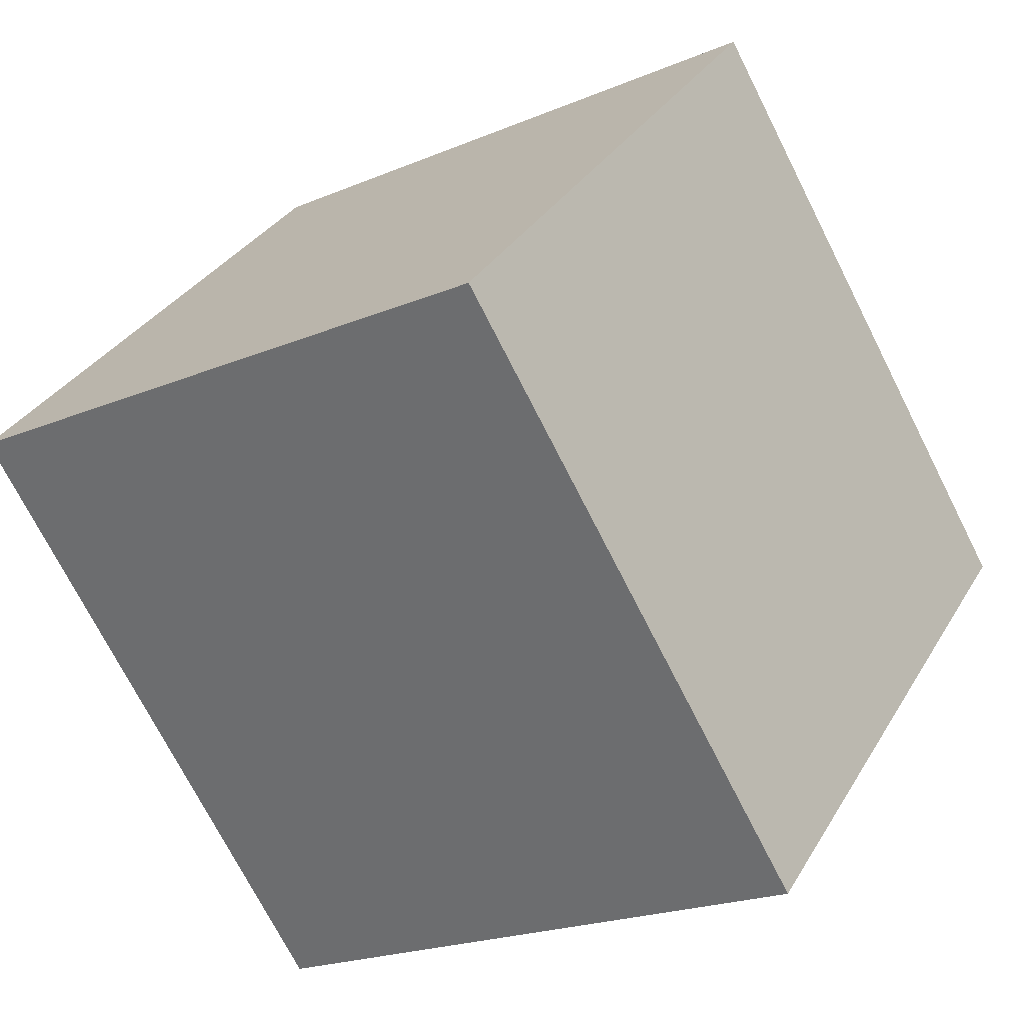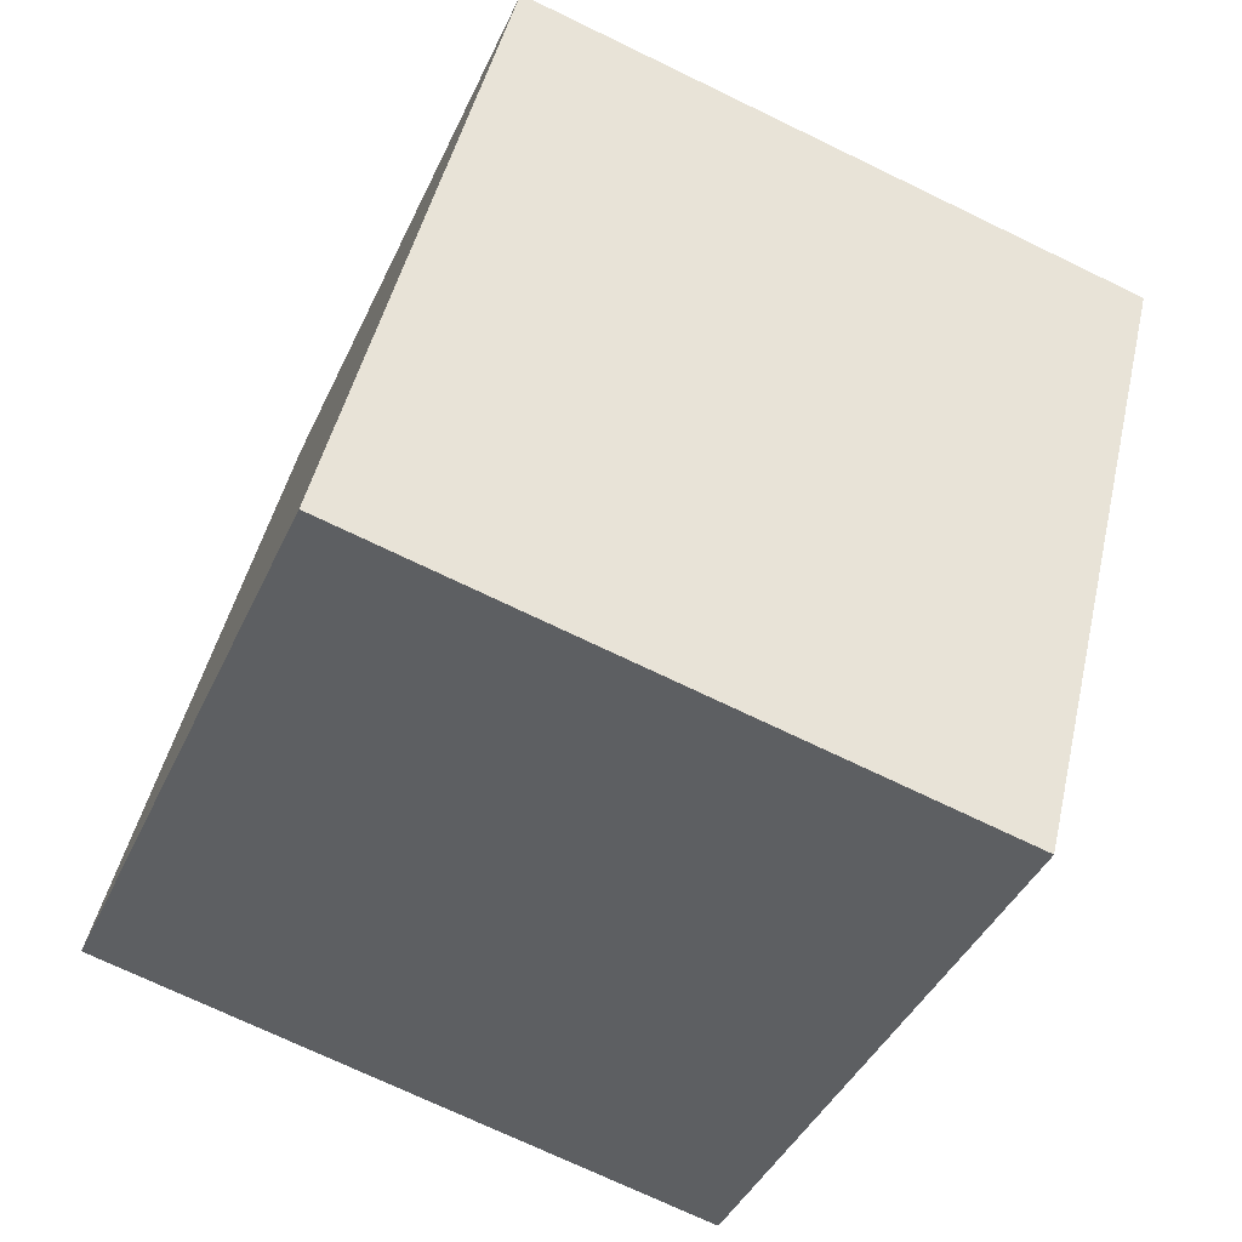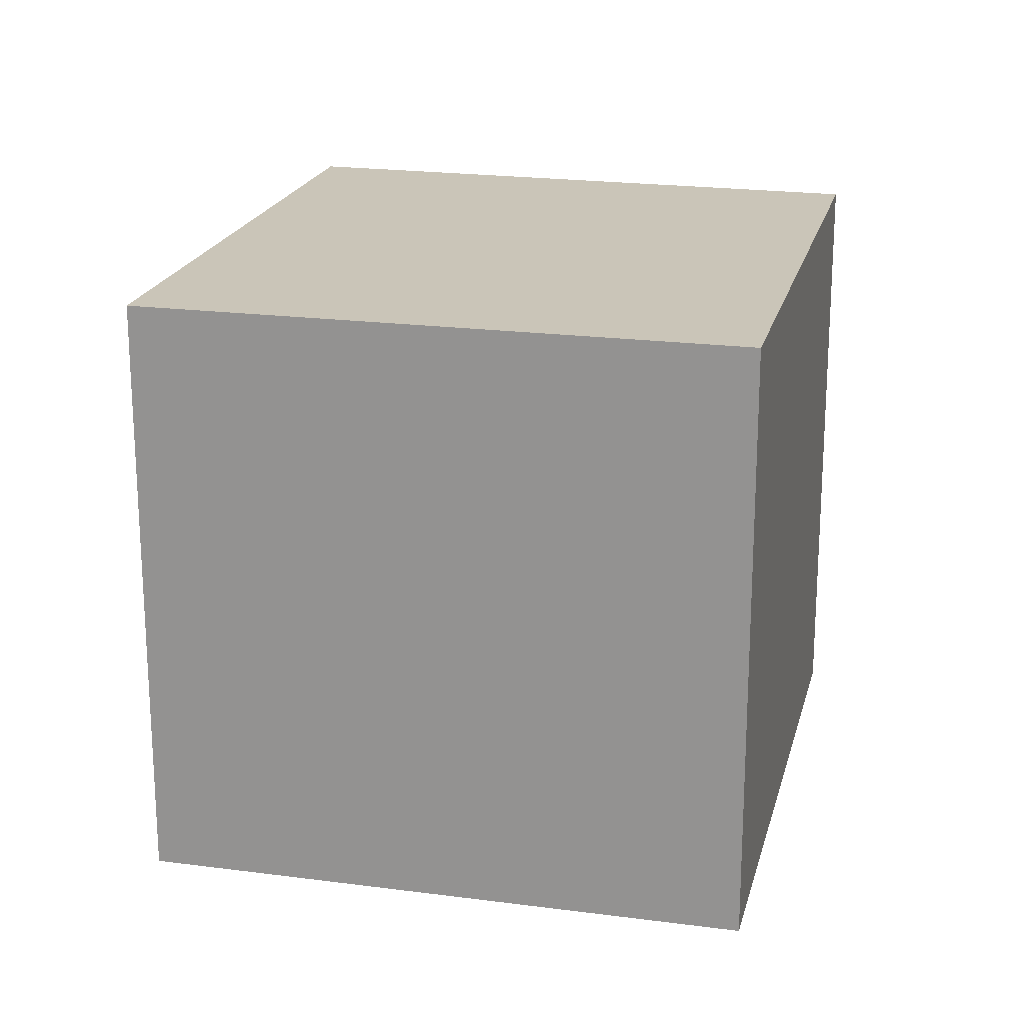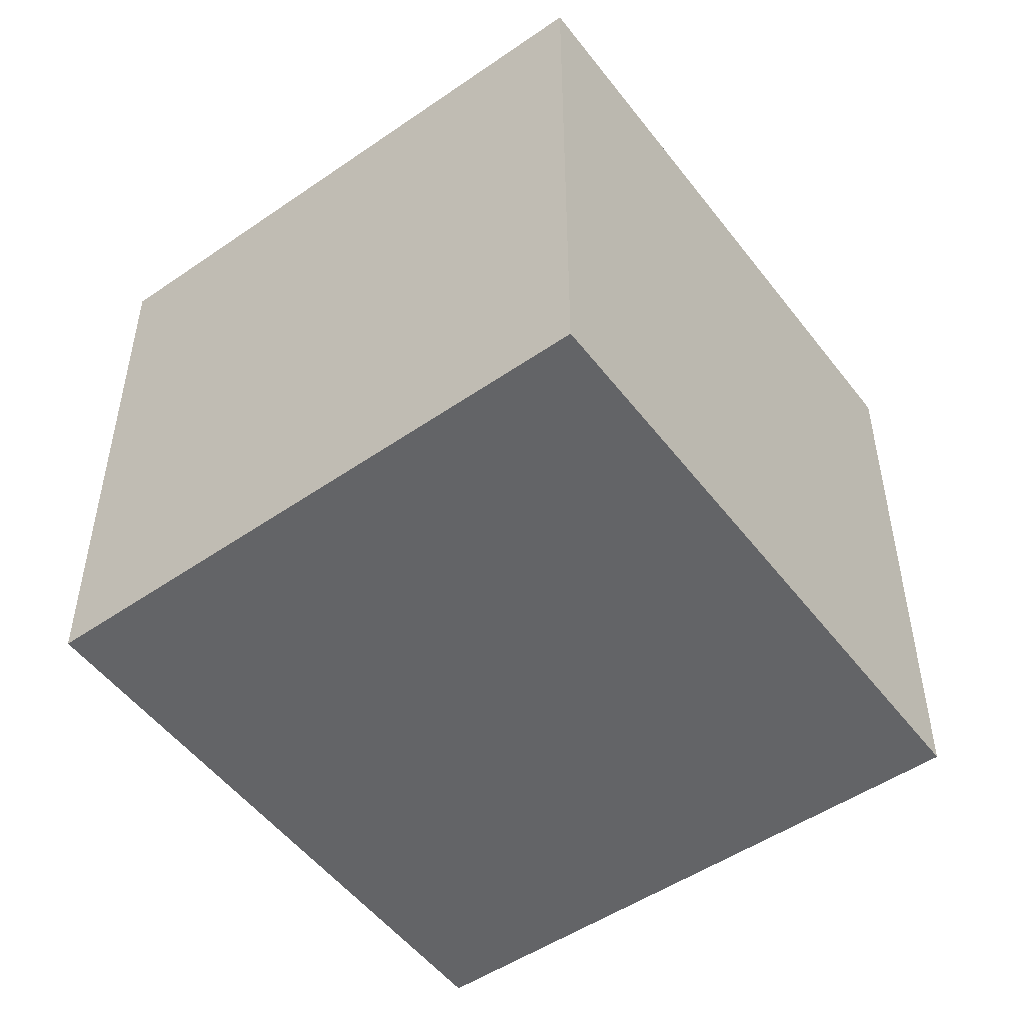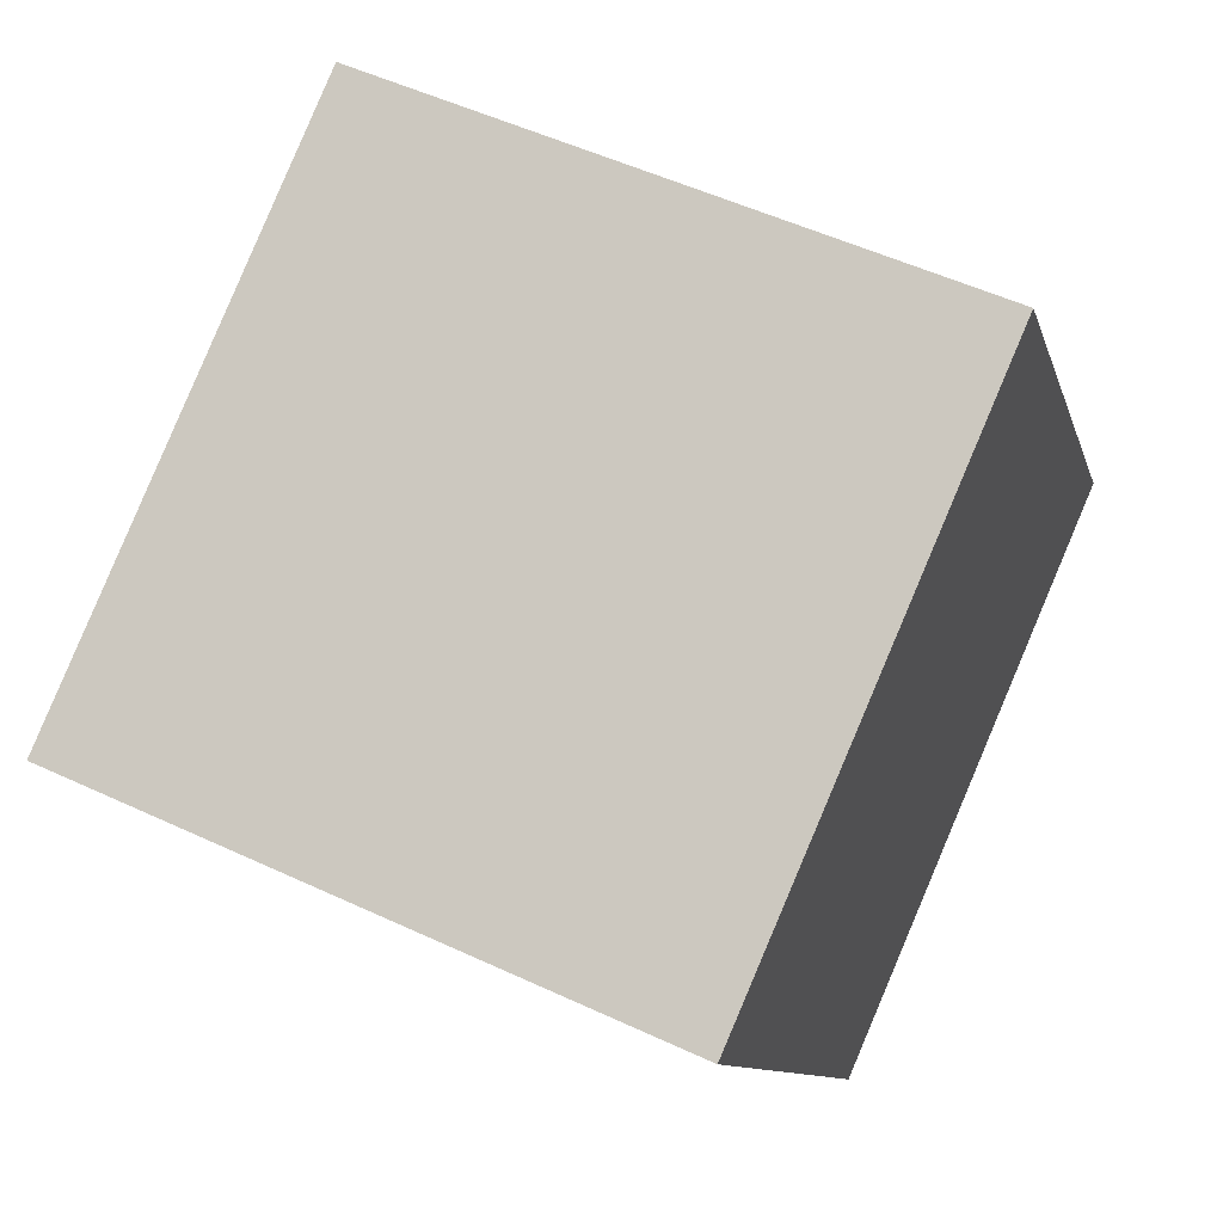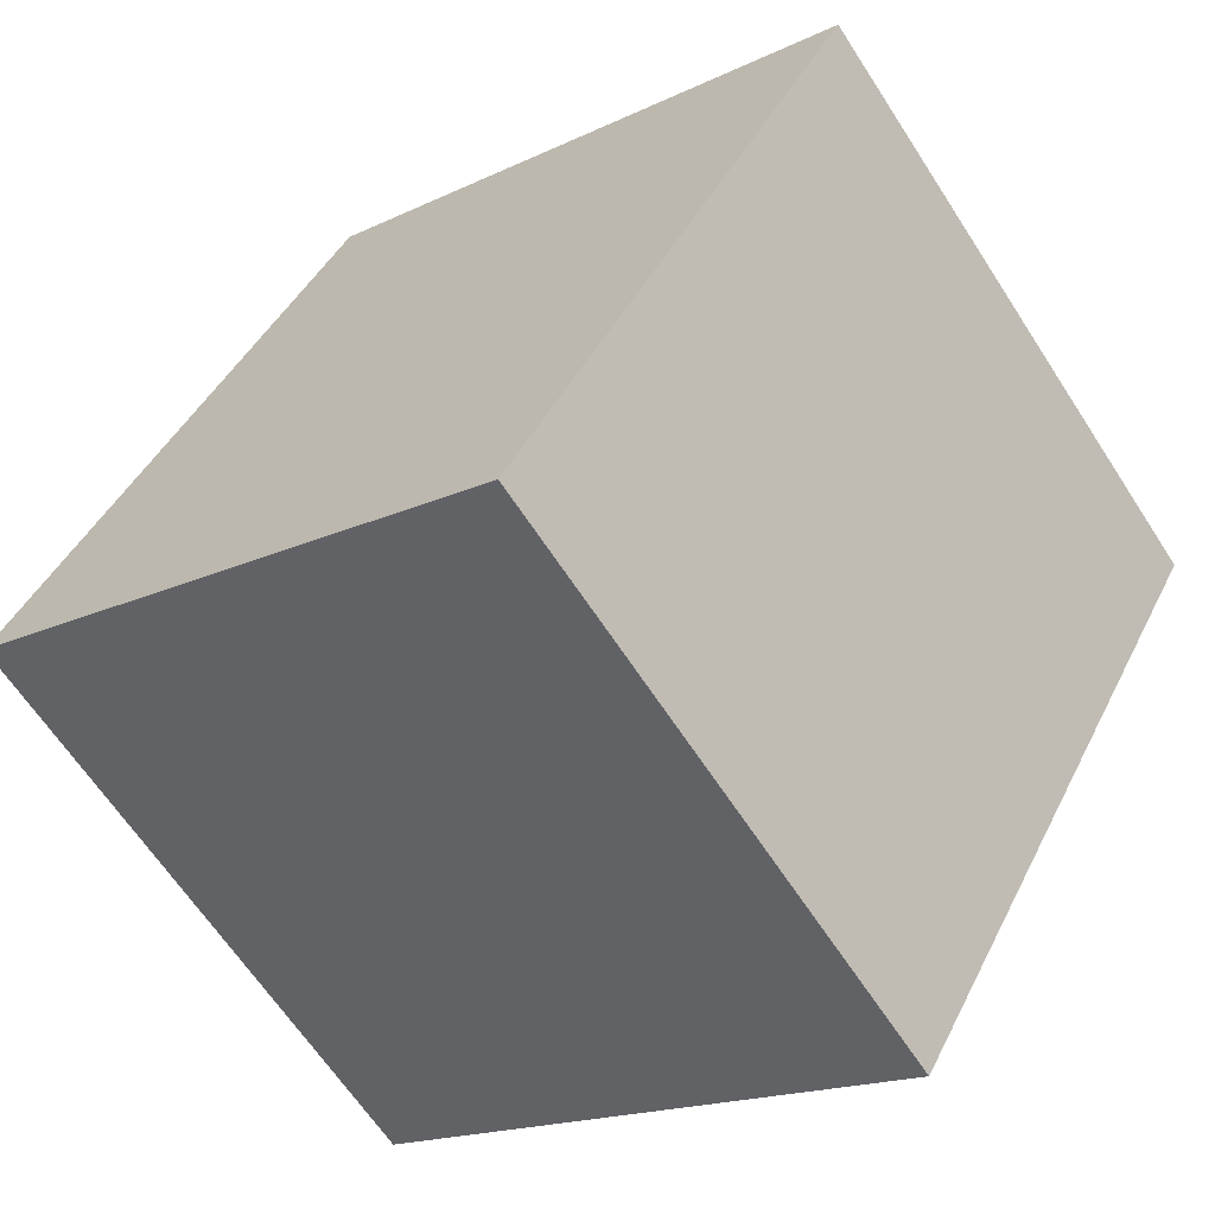
<metadata>
{"format":"obj","ext":"obj","renderer":"f3d","projection":"perspective","resolution":1024,"background":"white","views":[{"elev":32.3,"azim":-154.0,"up":"+Z"},{"elev":-71.8,"azim":64.2,"up":"+Z"},{"elev":20.4,"azim":-136.5,"up":"+Y"},{"elev":-51.2,"azim":66.2,"up":"+Y"},{"elev":52.8,"azim":116.6,"up":"+Z"},{"elev":-64.1,"azim":32.9,"up":"+Z"}]}
</metadata>
<code>
v  1.611 1.828 -0.929
v  0.976 1.828 1.678
v  2.596 1.828 0.775
v  0 1.828 1.119e-16
v  0.976 -1.027e-16 1.678
v  2.596 -4.746e-17 0.775
v  1.611 5.688e-17 -0.929
v  0 0 0
g defaultobject
f 1 2 3
f 2 1 4
f 5 3 2
f 3 5 6
f 6 1 3
f 1 6 7
f 7 4 1
f 4 7 8
f 8 2 4
f 2 8 5
f 5 7 6
f 7 5 8

</code>
